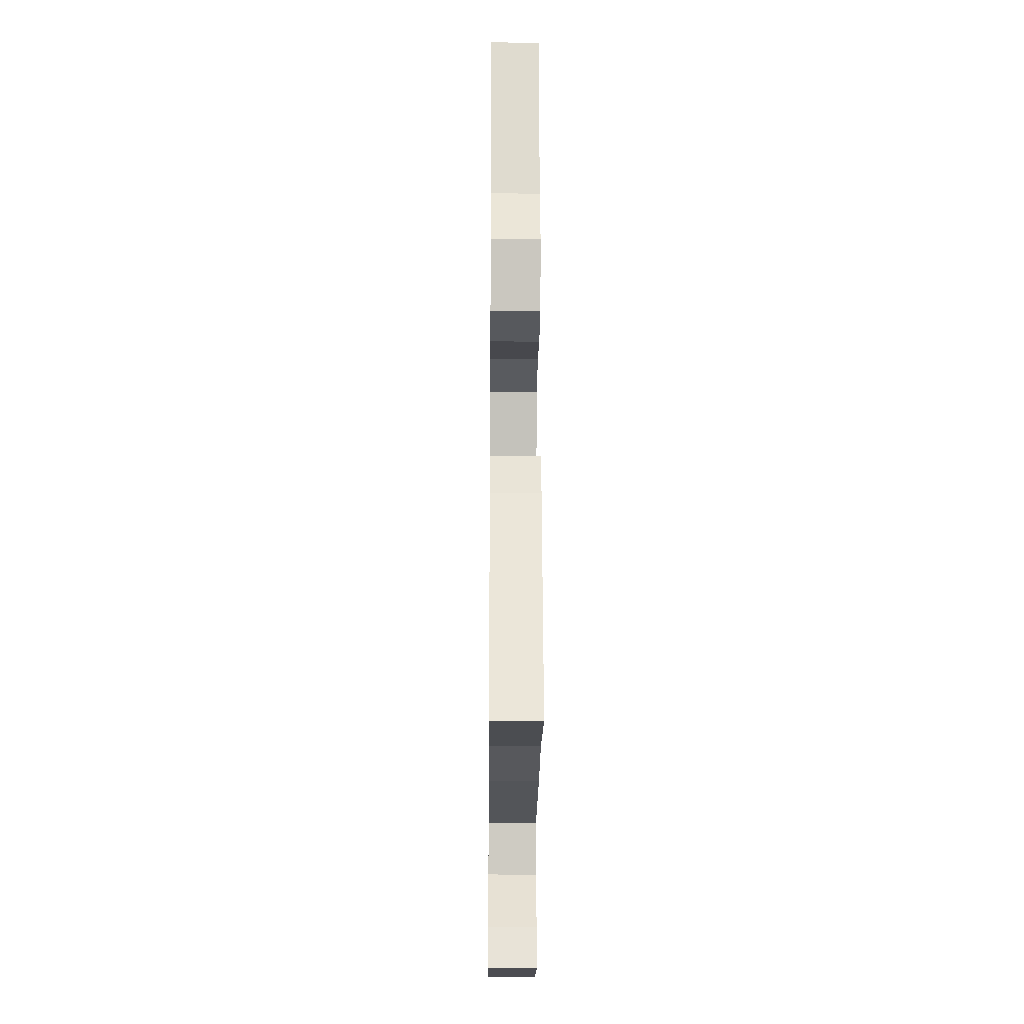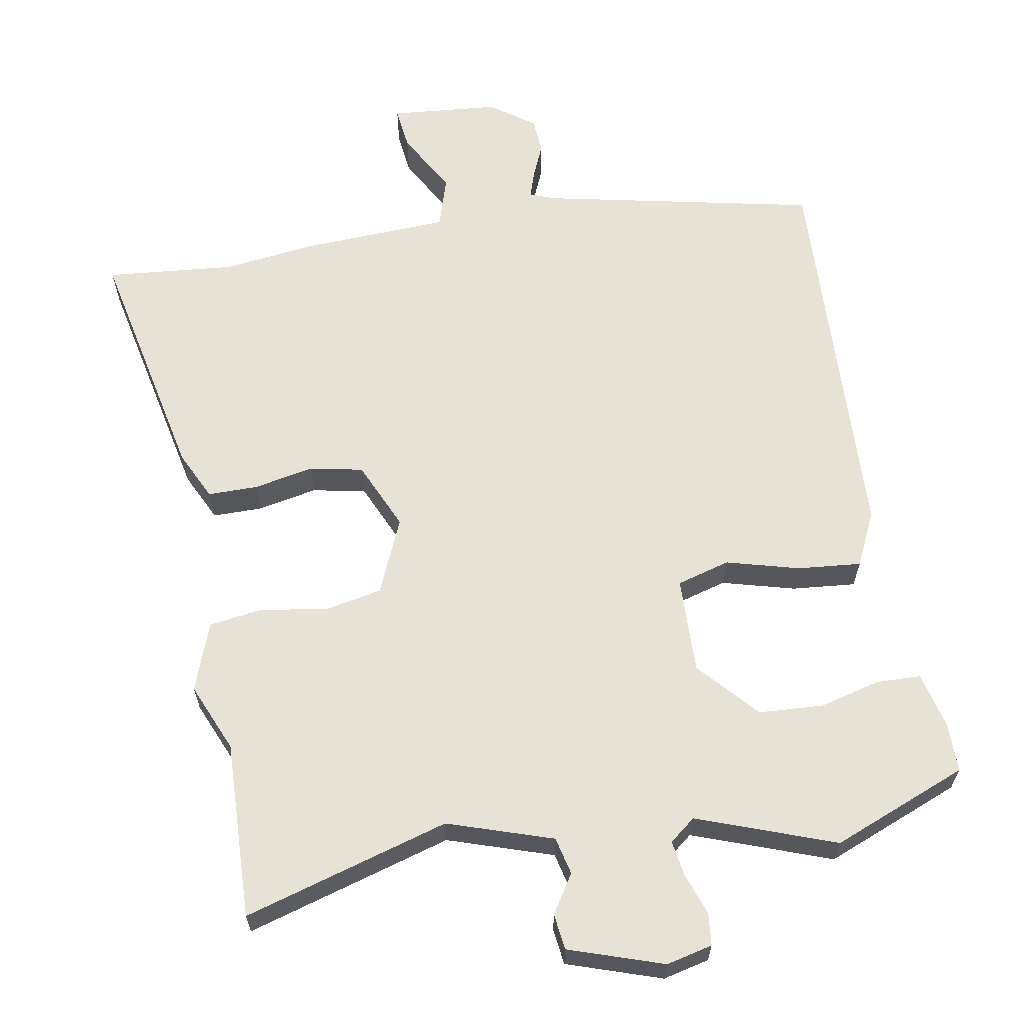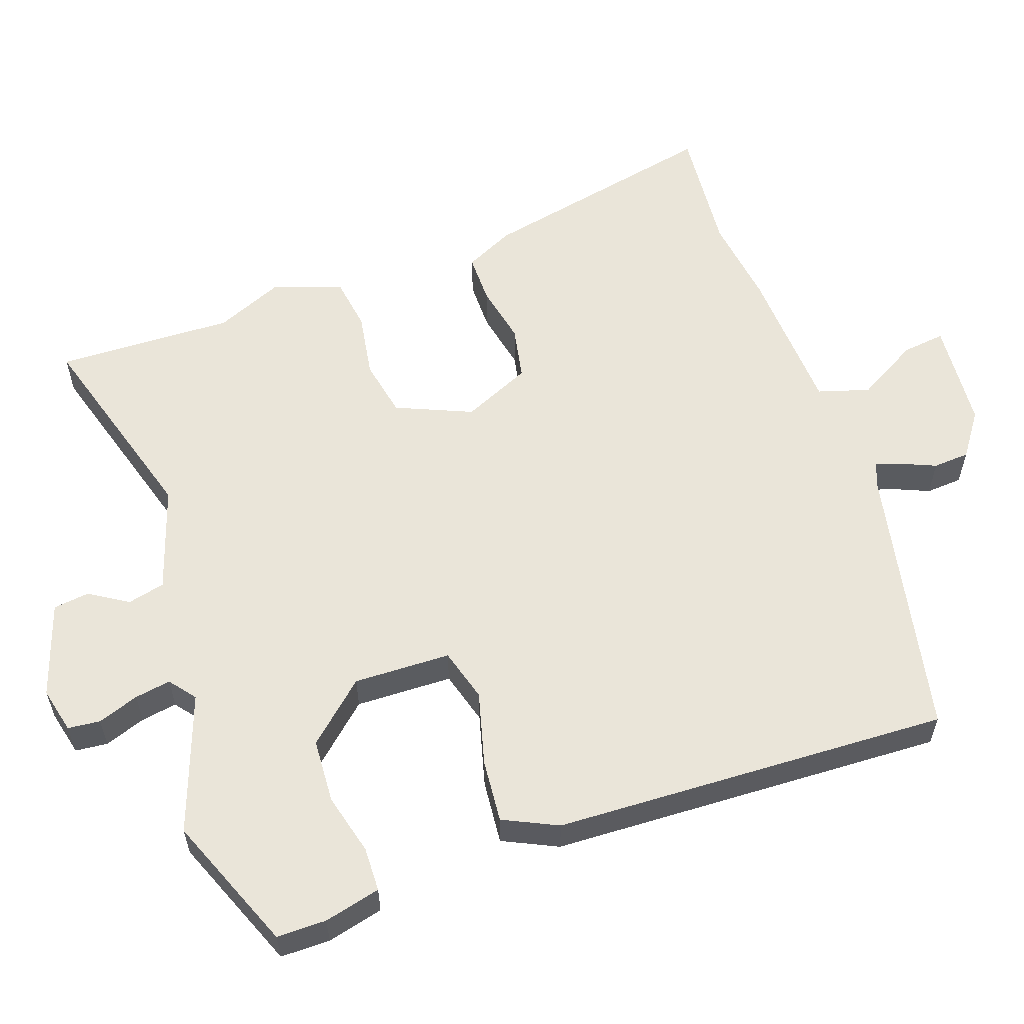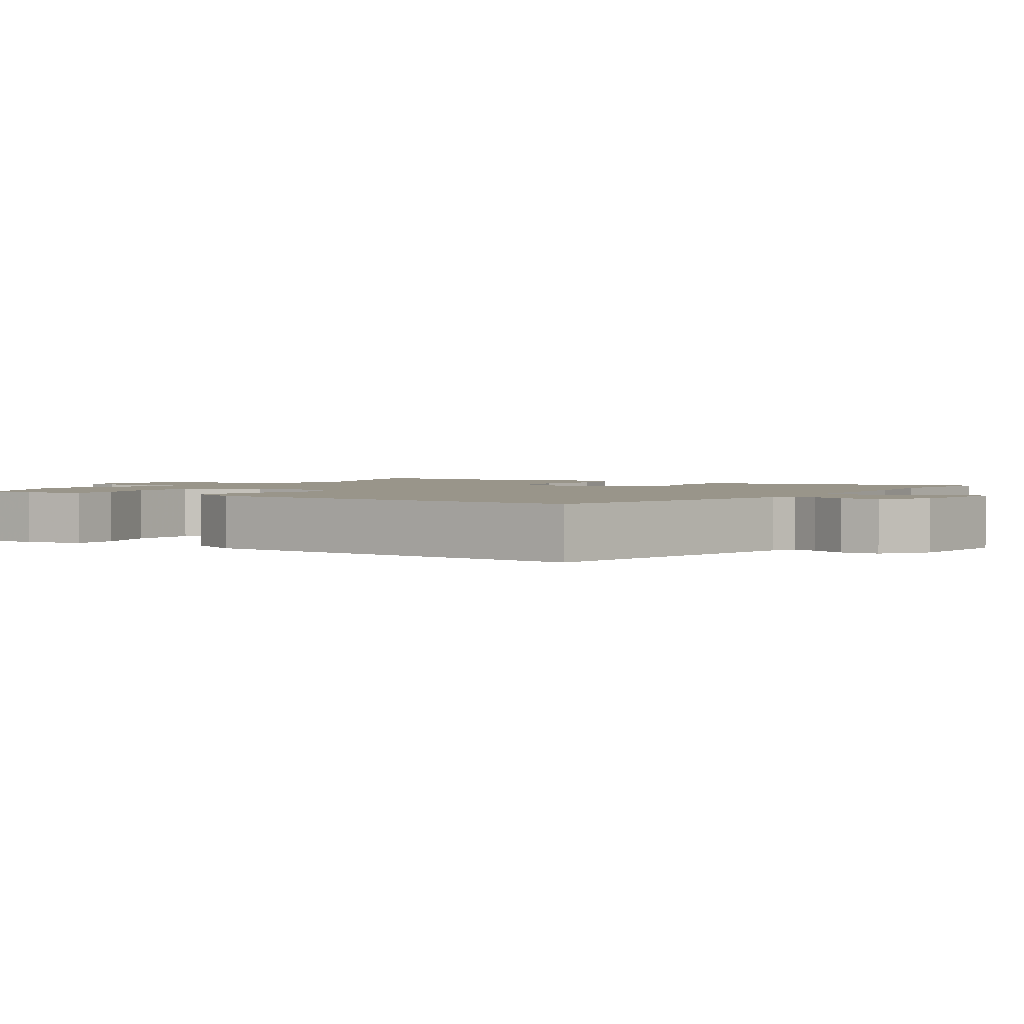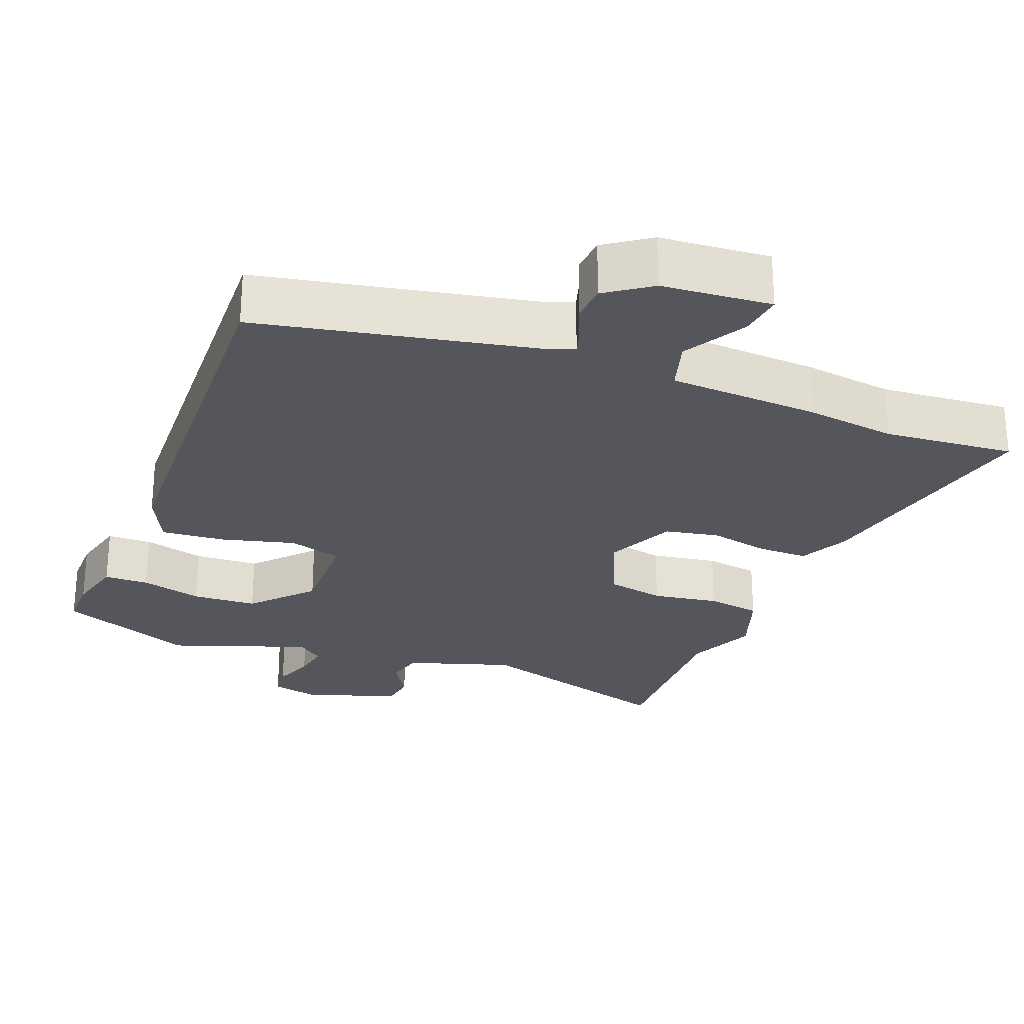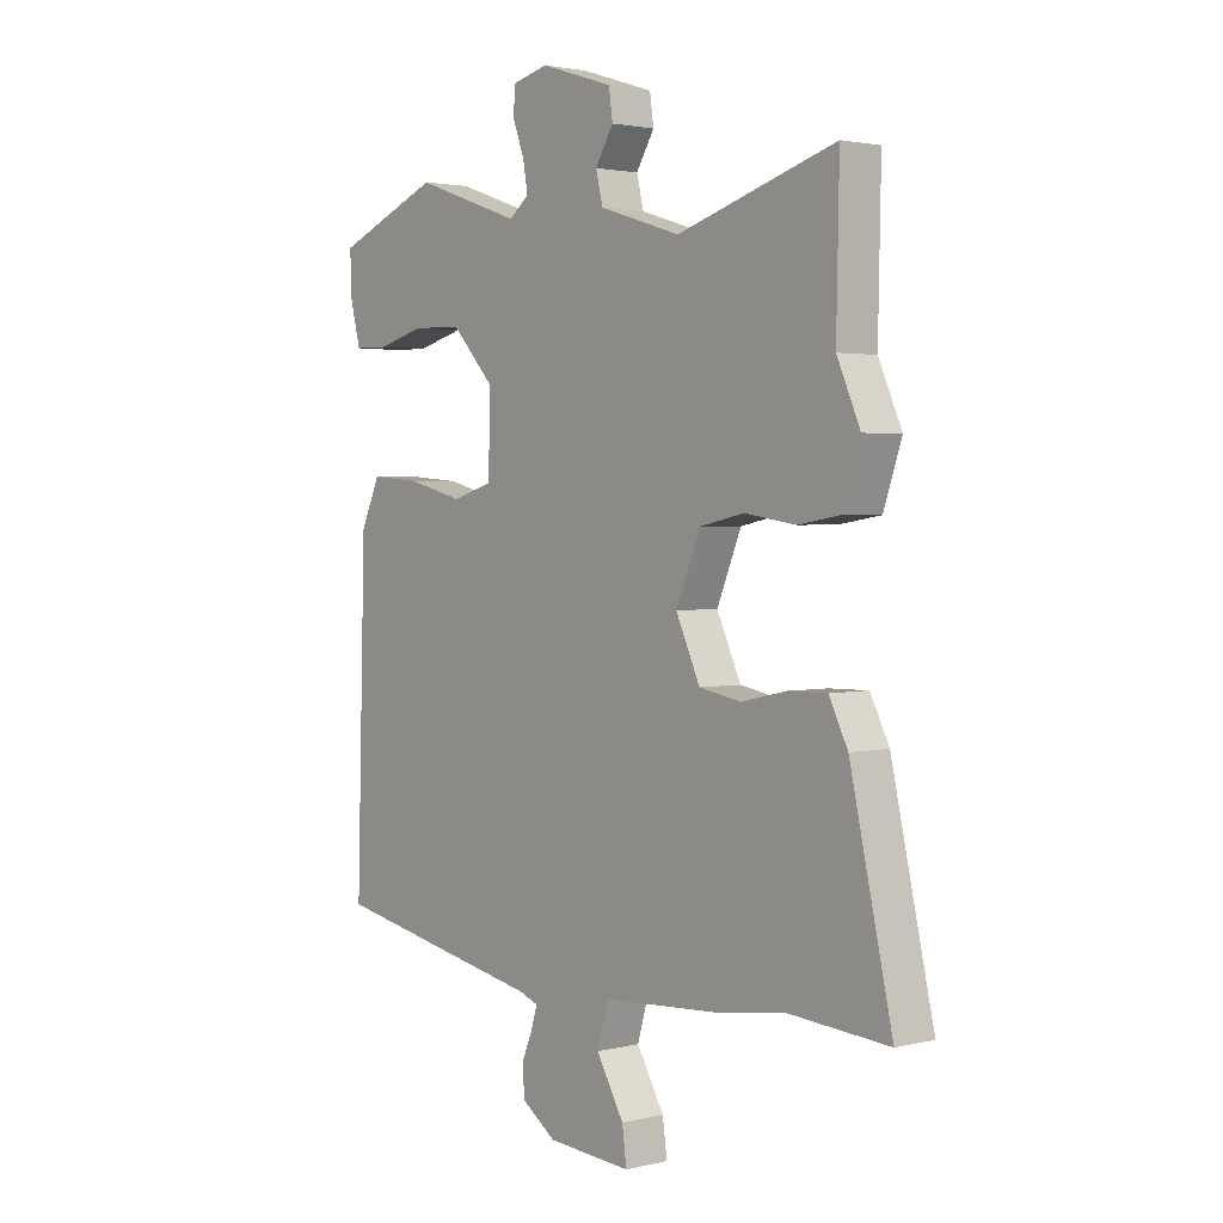
<metadata>
{"format":"obj","ext":"obj","renderer":"f3d","projection":"perspective","resolution":1024,"background":"white","views":[{"elev":-20.5,"azim":-90.6,"up":"+Z"},{"elev":63.1,"azim":-9.1,"up":"+Y"},{"elev":57.8,"azim":71.3,"up":"+Y"},{"elev":2.1,"azim":124.7,"up":"+Y"},{"elev":-26.3,"azim":159.1,"up":"+Y"},{"elev":2.3,"azim":-130.1,"up":"+Z"}]}
</metadata>
<code>
v 0.318 0.07 0.575
v 0.506 0.07 0.497
v 0.505 0.07 0.428
v 0.485 0.07 0.35
v 0.423 0.07 0.349
v 0.338 0.07 0.372
v 0.248 0.07 0.368
v 0.173 0.07 0.287
v 0.175 0.07 0.152
v 0.249 0.07 0.13
v 0.351 0.07 0.156
v 0.44 0.07 0.163
v 0.475 0.07 0.087
v 0.491 0.07 -0.465
v 0.106 0.07 -0.54
v 0.071 0.07 -0.553
v 0.082 0.07 -0.589
v 0.102 0.07 -0.637
v 0.098 0.07 -0.688
v 0.036 0.07 -0.731
v -0.116 0.07 -0.742
v -0.108 0.07 -0.682
v -0.058 0.07 -0.596
v -0.079 0.07 -0.524
v -0.289 0.07 -0.511
v -0.414 0.07 -0.493
v -0.595 0.07 -0.507
v -0.519 0.07 -0.169
v -0.485 0.07 -0.101
v -0.415 0.07 -0.102
v -0.332 0.07 -0.12
v -0.257 0.07 -0.106
v -0.213 0.07 -0.011
v -0.257 0.07 0.095
v -0.338 0.07 0.112
v -0.43 0.07 0.098
v -0.505 0.07 0.11
v -0.538 0.07 0.206
v -0.496 0.07 0.301
v -0.501 0.07 0.549
v -0.215 0.07 0.461
v -0.068 0.07 0.507
v -0.055 0.07 0.559
v -0.088 0.07 0.613
v -0.081 0.07 0.663
v 0.051 0.07 0.705
v 0.115 0.07 0.689
v 0.119 0.07 0.644
v 0.098 0.07 0.587
v 0.089 0.07 0.537
v 0.125 0.07 0.508
v 0.318 0 0.575
v 0.506 0 0.497
v 0.505 0 0.428
v 0.485 0 0.35
v 0.423 0 0.349
v 0.338 0 0.372
v 0.248 0 0.368
v 0.173 0 0.287
v 0.175 0 0.152
v 0.249 0 0.13
v 0.351 0 0.156
v 0.44 0 0.163
v 0.475 0 0.087
v 0.491 0 -0.465
v 0.106 0 -0.54
v 0.071 0 -0.553
v 0.082 0 -0.589
v 0.102 0 -0.637
v 0.098 0 -0.688
v 0.036 0 -0.731
v -0.116 0 -0.742
v -0.108 0 -0.682
v -0.058 0 -0.596
v -0.079 0 -0.524
v -0.289 0 -0.511
v -0.414 0 -0.493
v -0.595 0 -0.507
v -0.519 0 -0.169
v -0.485 0 -0.101
v -0.415 0 -0.102
v -0.332 0 -0.12
v -0.257 0 -0.106
v -0.213 0 -0.011
v -0.257 0 0.095
v -0.338 0 0.112
v -0.43 0 0.098
v -0.505 0 0.11
v -0.538 0 0.206
v -0.496 0 0.301
v -0.501 0 0.549
v -0.215 0 0.461
v -0.068 0 0.507
v -0.055 0 0.559
v -0.088 0 0.613
v -0.081 0 0.663
v 0.051 0 0.705
v 0.115 0 0.689
v 0.119 0 0.644
v 0.098 0 0.587
v 0.089 0 0.537
v 0.125 0 0.508
f 47 48 49
f 46 47 49
f 45 46 49
f 44 45 49
f 43 44 49
f 42 43 49 50
f 41 42 50 51
f 39 40 41
f 39 41 51
f 38 39 51
f 37 38 51
f 36 37 51
f 35 36 51
f 29 30 31
f 28 29 31
f 27 28 31
f 26 27 31
f 26 31 32
f 25 26 32
f 24 25 32
f 21 22 23
f 20 21 23
f 19 20 23
f 18 19 23
f 17 18 23
f 16 17 23 24
f 24 32 33
f 16 24 33
f 15 16 33
f 14 15 33
f 13 14 33
f 12 13 33
f 11 12 33
f 10 11 33
f 4 5 6
f 3 4 6
f 2 3 6
f 1 2 6
f 51 1 6
f 51 6 7
f 51 7 8
f 35 51 8
f 34 35 8
f 9 10 33 34
f 8 9 34
f 100 99 98
f 100 98 97
f 100 97 96
f 100 96 95
f 100 95 94
f 101 100 94 93
f 102 101 93 92
f 92 91 90
f 102 92 90
f 102 90 89
f 102 89 88
f 102 88 87
f 102 87 86
f 82 81 80
f 82 80 79
f 82 79 78
f 82 78 77
f 83 82 77
f 83 77 76
f 83 76 75
f 74 73 72
f 74 72 71
f 74 71 70
f 74 70 69
f 74 69 68
f 75 74 68 67
f 84 83 75
f 84 75 67
f 84 67 66
f 84 66 65
f 84 65 64
f 84 64 63
f 84 63 62
f 84 62 61
f 57 56 55
f 57 55 54
f 57 54 53
f 57 53 52
f 57 52 102
f 58 57 102
f 59 58 102
f 59 102 86
f 59 86 85
f 85 84 61 60
f 85 60 59
f 1 52 53 2
f 2 53 54 3
f 3 54 55 4
f 4 55 56 5
f 5 56 57 6
f 6 57 58 7
f 7 58 59 8
f 8 59 60 9
f 9 60 61 10
f 10 61 62 11
f 11 62 63 12
f 12 63 64 13
f 13 64 65 14
f 14 65 66 15
f 15 66 67 16
f 16 67 68 17
f 17 68 69 18
f 18 69 70 19
f 19 70 71 20
f 20 71 72 21
f 21 72 73 22
f 22 73 74 23
f 23 74 75 24
f 24 75 76 25
f 25 76 77 26
f 26 77 78 27
f 27 78 79 28
f 28 79 80 29
f 29 80 81 30
f 30 81 82 31
f 31 82 83 32
f 32 83 84 33
f 33 84 85 34
f 34 85 86 35
f 35 86 87 36
f 36 87 88 37
f 37 88 89 38
f 38 89 90 39
f 39 90 91 40
f 40 91 92 41
f 41 92 93 42
f 42 93 94 43
f 43 94 95 44
f 44 95 96 45
f 45 96 97 46
f 46 97 98 47
f 47 98 99 48
f 48 99 100 49
f 49 100 101 50
f 50 101 102 51
f 51 102 52 1

</code>
